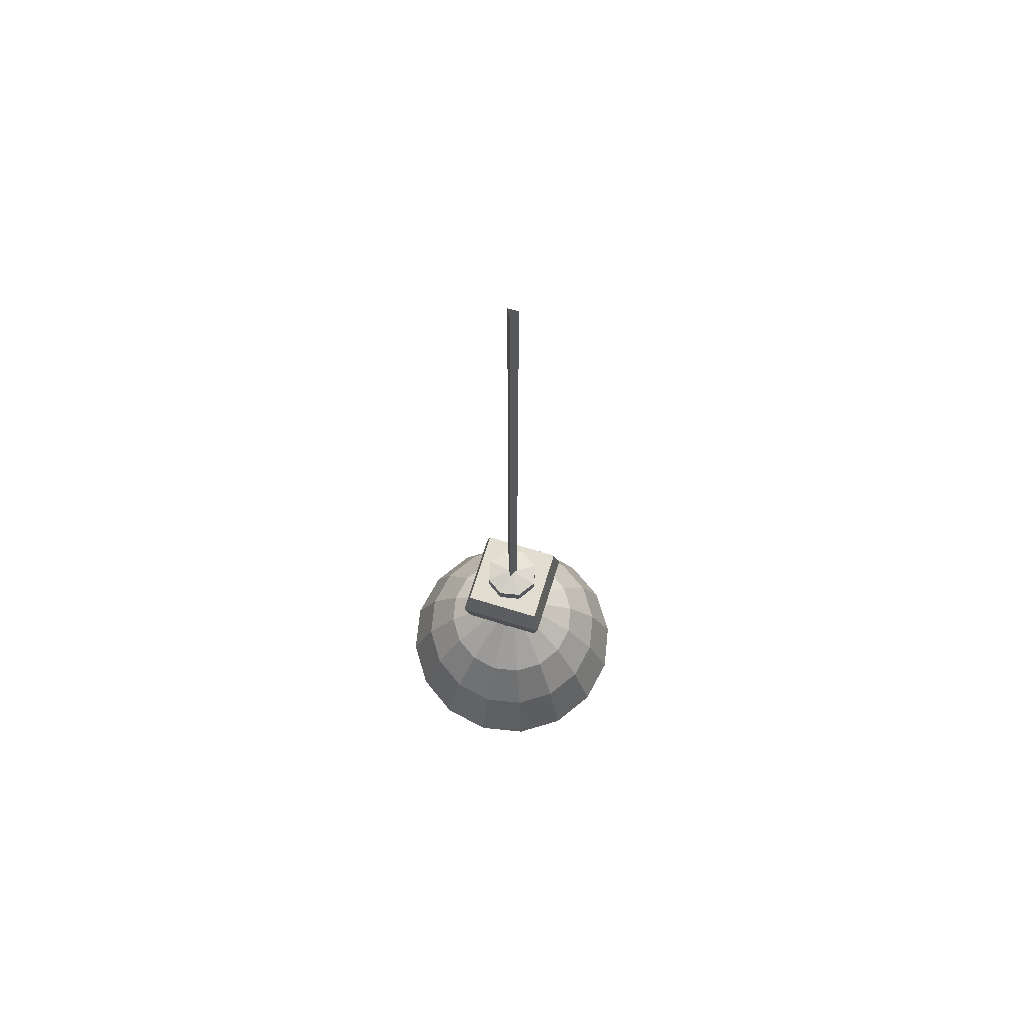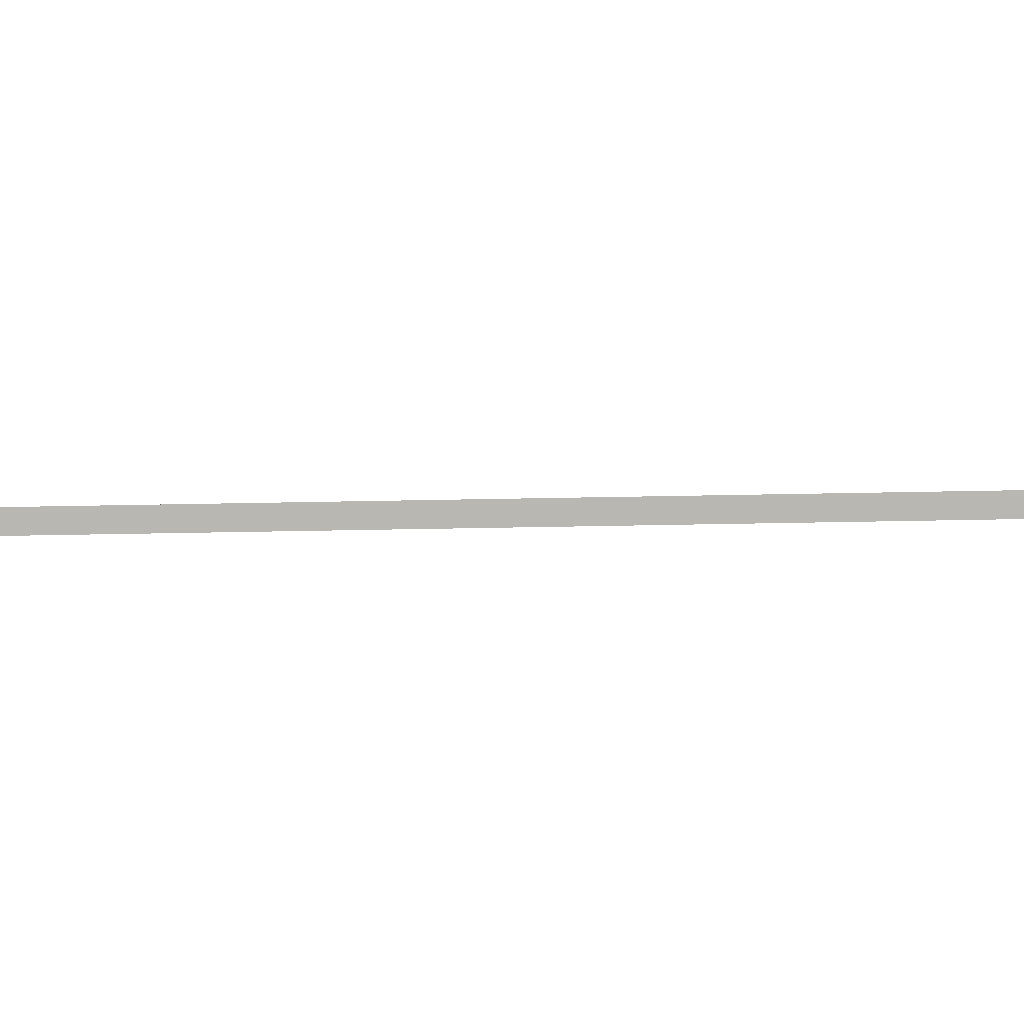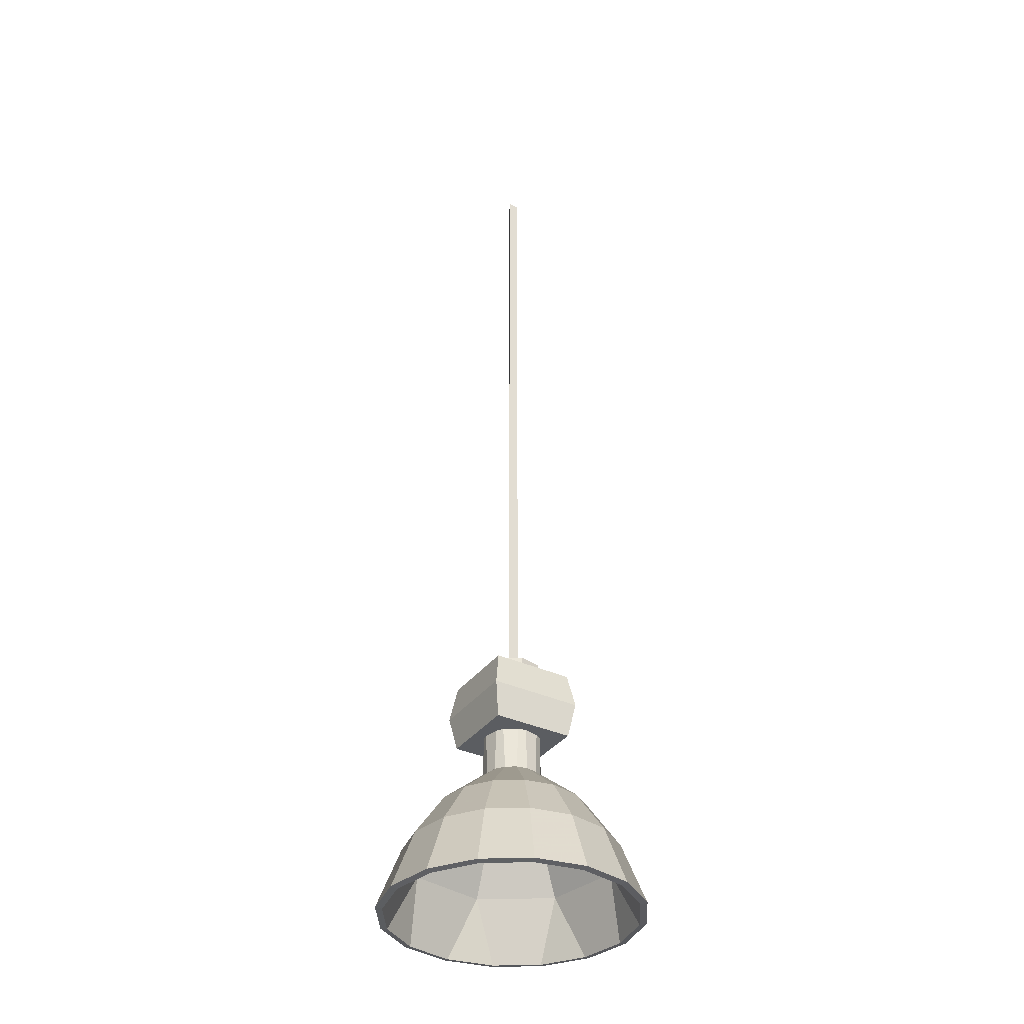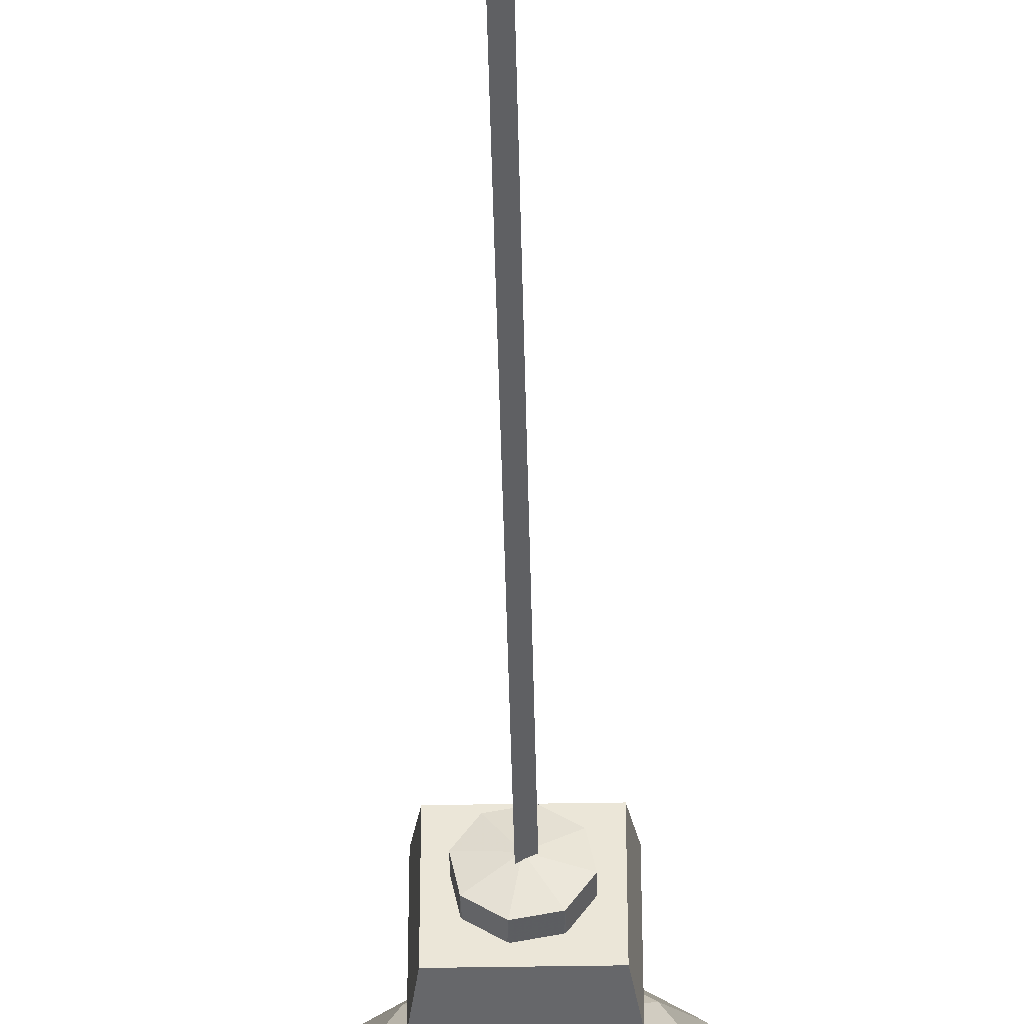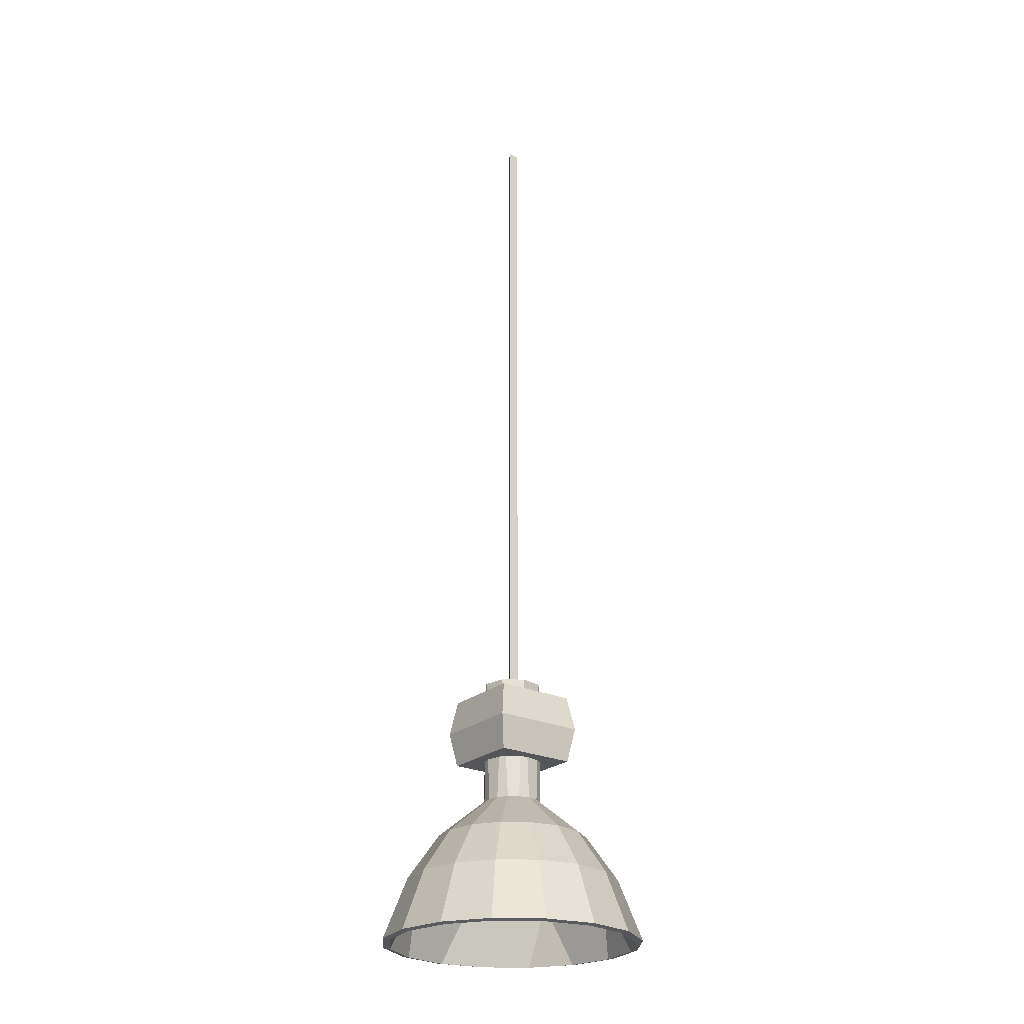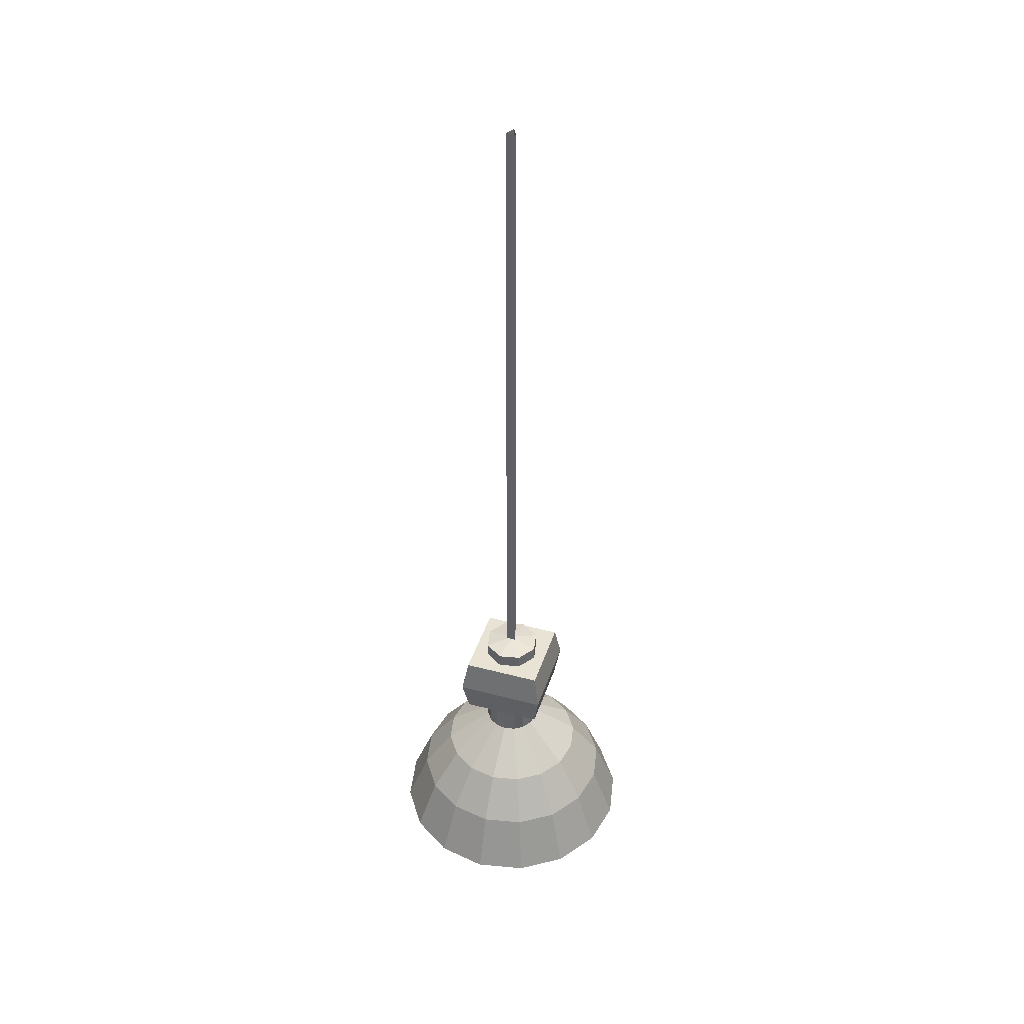
<metadata>
{"format":"obj","ext":"obj","renderer":"f3d","projection":"perspective","resolution":1024,"background":"white","views":[{"elev":68.9,"azim":-72.9,"up":"+Y"},{"elev":-52.4,"azim":-88.8,"up":"+Z"},{"elev":-35.8,"azim":58.6,"up":"+Y"},{"elev":-42.3,"azim":-178.8,"up":"+Z"},{"elev":-24.4,"azim":53.4,"up":"+Y"},{"elev":42.1,"azim":107.6,"up":"+Y"}]}
</metadata>
<code>
o lamp_3a_Untitled.007
v 0 0.08116 -0
v 0.07547 0.08847 0.01501
v 0.152 0.02692 0.03024
v 0.2139 -0.0672 0.04255
v 0.2611 -0.1936 -0
v 0.2754 -0.191 -0
v 0.2261 -0.0633 -0
v 0.1612 0.03007 -0
v 0.06142 0.1115 -0
v 0.06138 0.3753 0.01221
v 0.06398 0.08847 -0.04275
v 0.1289 0.02692 -0.08612
v 0.1813 -0.0672 -0.1212
v 0.2412 -0.1936 -0.09992
v 0.2544 -0.191 -0.1054
v 0.2089 -0.0633 -0.08654
v 0.1489 0.03007 -0.06169
v 0.05674 0.1115 -0.0235
v 0.05203 0.3753 -0.03477
v 0.1846 -0.1936 -0.1846
v 0.1947 -0.191 -0.1947
v 0.1599 -0.0633 -0.1599
v 0.114 0.03007 -0.114
v 0.04343 0.1115 -0.04343
v 0.01501 0.08847 -0.07547
v 0.03024 0.02692 -0.152
v 0.04255 -0.0672 -0.2139
v 0.09991 -0.1936 -0.2412
v 0.1054 -0.191 -0.2544
v 0.08654 -0.0633 -0.2089
v 0.06169 0.03007 -0.1489
v 0.0235 0.1115 -0.05674
v 0.01221 0.3753 -0.06138
v -0 -0.1936 -0.2611
v -0 -0.191 -0.2754
v -0 -0.0633 -0.2261
v -0 0.03007 -0.1612
v -0 0.1115 -0.06142
v -0.04275 0.08847 -0.06398
v -0.08612 0.02692 -0.1289
v -0.1212 -0.0672 -0.1813
v -0.09992 -0.1936 -0.2412
v -0.1054 -0.191 -0.2544
v -0.08654 -0.0633 -0.2089
v -0.06169 0.03007 -0.1489
v -0.0235 0.1115 -0.05674
v -0.03477 0.3753 -0.05203
v -0.1846 -0.1936 -0.1846
v -0.1947 -0.191 -0.1947
v -0.1599 -0.0633 -0.1599
v -0.114 0.03007 -0.114
v -0.04343 0.1115 -0.04343
v -0.07547 0.08847 -0.01501
v -0.152 0.02692 -0.03024
v -0.2139 -0.0672 -0.04255
v -0.2412 -0.1936 -0.09992
v -0.2544 -0.191 -0.1054
v -0.2089 -0.0633 -0.08654
v -0.1489 0.03007 -0.06169
v -0.05674 0.1115 -0.0235
v -0.06138 0.3753 -0.01221
v -0.2611 -0.1936 -0
v -0.2754 -0.191 -0
v -0.2261 -0.0633 -0
v -0.1612 0.03007 -0
v -0.06142 0.1115 -0
v -0.06398 0.08847 0.04275
v -0.1289 0.02692 0.08612
v -0.1813 -0.0672 0.1212
v -0.2412 -0.1936 0.09991
v -0.2544 -0.191 0.1054
v -0.2089 -0.0633 0.08654
v -0.1489 0.03007 0.06169
v -0.05674 0.1115 0.0235
v -0.05203 0.3753 0.03477
v -0.1846 -0.1936 0.1846
v -0.1947 -0.191 0.1947
v -0.1599 -0.0633 0.1599
v -0.114 0.03007 0.114
v -0.04343 0.1115 0.04343
v -0.01501 0.08847 0.07547
v -0.03024 0.02692 0.152
v -0.04255 -0.0672 0.2139
v -0.09991 -0.1936 0.2412
v -0.1054 -0.191 0.2544
v -0.08654 -0.0633 0.2089
v -0.06169 0.03007 0.1489
v -0.0235 0.1115 0.05674
v -0.01221 0.3753 0.06138
v -0 -0.1936 0.2611
v -0 -0.191 0.2754
v -0 -0.0633 0.2261
v 0 0.03007 0.1612
v 0 0.1115 0.06142
v 0.04275 0.08847 0.06398
v 0.08612 0.02692 0.1289
v 0.1212 -0.0672 0.1813
v 0.09992 -0.1936 0.2412
v 0.1054 -0.191 0.2544
v 0.08654 -0.0633 0.2089
v 0.06169 0.03007 0.1489
v 0.0235 0.1115 0.05674
v 0.03477 0.3753 0.05203
v 0.1846 -0.1936 0.1846
v 0.1947 -0.191 0.1947
v 0.1599 -0.0633 0.1599
v 0.114 0.03007 0.114
v 0.04343 0.1115 0.04343
v 0.2412 -0.1936 0.09991
v 0.2544 -0.191 0.1054
v 0.2089 -0.0633 0.08654
v 0.1489 0.03007 0.06169
v 0.05674 0.1115 0.0235
v 0.08635 0.2005 -0.08635
v -0.08635 0.2005 -0.08635
v 0.08635 0.2005 0.08635
v -0.08635 0.2005 0.08635
v 0.08635 0.345 -0.08635
v -0.08635 0.345 -0.08635
v 0.08635 0.345 0.08635
v -0.08635 0.345 0.08635
v -0.09888 0.2728 -0.09888
v 0.09888 0.2728 -0.09888
v -0.09888 0.2728 0.09888
v 0.09888 0.2728 0.09888
v -0 0.3883 -0
f 117 115 114
f 114 116 117
f 121 120 118
f 118 119 121
f 1 11 2
f 12 3 2
f 2 11 12
f 13 4 3
f 3 12 13
f 14 5 4
f 4 13 14
f 15 6 5
f 5 14 15
f 16 7 6
f 6 15 16
f 17 8 7
f 7 16 17
f 18 9 8
f 8 17 18
f 19 10 9
f 9 18 19
f 13 20 14
f 21 15 14
f 14 20 21
f 22 16 15
f 15 21 22
f 23 17 16
f 16 22 23
f 24 18 17
f 17 23 24
f 18 24 19
f 1 25 11
f 26 12 11
f 11 25 26
f 27 13 12
f 12 26 27
f 28 20 13
f 13 27 28
f 29 21 20
f 20 28 29
f 30 22 21
f 21 29 30
f 31 23 22
f 22 30 31
f 32 24 23
f 23 31 32
f 33 19 24
f 24 32 33
f 27 34 28
f 35 29 28
f 28 34 35
f 36 30 29
f 29 35 36
f 37 31 30
f 30 36 37
f 38 32 31
f 31 37 38
f 32 38 33
f 1 39 25
f 40 26 25
f 25 39 40
f 41 27 26
f 26 40 41
f 42 34 27
f 27 41 42
f 43 35 34
f 34 42 43
f 44 36 35
f 35 43 44
f 45 37 36
f 36 44 45
f 46 38 37
f 37 45 46
f 47 33 38
f 38 46 47
f 41 48 42
f 49 43 42
f 42 48 49
f 50 44 43
f 43 49 50
f 51 45 44
f 44 50 51
f 52 46 45
f 45 51 52
f 46 52 47
f 1 53 39
f 54 40 39
f 39 53 54
f 55 41 40
f 40 54 55
f 56 48 41
f 41 55 56
f 57 49 48
f 48 56 57
f 58 50 49
f 49 57 58
f 59 51 50
f 50 58 59
f 60 52 51
f 51 59 60
f 61 47 52
f 52 60 61
f 55 62 56
f 63 57 56
f 56 62 63
f 64 58 57
f 57 63 64
f 65 59 58
f 58 64 65
f 66 60 59
f 59 65 66
f 60 66 61
f 1 67 53
f 68 54 53
f 53 67 68
f 69 55 54
f 54 68 69
f 70 62 55
f 55 69 70
f 71 63 62
f 62 70 71
f 72 64 63
f 63 71 72
f 73 65 64
f 64 72 73
f 74 66 65
f 65 73 74
f 75 61 66
f 66 74 75
f 69 76 70
f 77 71 70
f 70 76 77
f 78 72 71
f 71 77 78
f 79 73 72
f 72 78 79
f 80 74 73
f 73 79 80
f 74 80 75
f 1 81 67
f 82 68 67
f 67 81 82
f 83 69 68
f 68 82 83
f 84 76 69
f 69 83 84
f 85 77 76
f 76 84 85
f 86 78 77
f 77 85 86
f 87 79 78
f 78 86 87
f 88 80 79
f 79 87 88
f 89 75 80
f 80 88 89
f 83 90 84
f 91 85 84
f 84 90 91
f 92 86 85
f 85 91 92
f 93 87 86
f 86 92 93
f 94 88 87
f 87 93 94
f 88 94 89
f 1 95 81
f 96 82 81
f 81 95 96
f 97 83 82
f 82 96 97
f 98 90 83
f 83 97 98
f 99 91 90
f 90 98 99
f 100 92 91
f 91 99 100
f 101 93 92
f 92 100 101
f 102 94 93
f 93 101 102
f 103 89 94
f 94 102 103
f 97 104 98
f 105 99 98
f 98 104 105
f 106 100 99
f 99 105 106
f 107 101 100
f 100 106 107
f 108 102 101
f 101 107 108
f 102 108 103
f 1 2 95
f 3 96 95
f 95 2 3
f 4 97 96
f 96 3 4
f 109 104 97
f 97 4 109
f 110 105 104
f 104 109 110
f 111 106 105
f 105 110 111
f 112 107 106
f 106 111 112
f 113 108 107
f 107 112 113
f 10 103 108
f 108 113 10
f 4 5 109
f 6 110 109
f 109 5 6
f 7 111 110
f 110 6 7
f 8 112 111
f 111 7 8
f 9 113 112
f 112 8 9
f 113 9 10
f 115 122 123
f 123 114 115
f 117 124 122
f 122 115 117
f 116 125 124
f 124 117 116
f 114 123 125
f 125 116 114
f 119 118 123
f 123 122 119
f 121 119 122
f 122 124 121
f 120 121 124
f 124 125 120
f 118 120 125
f 125 123 118
f 10 19 126
f 19 33 126
f 33 47 126
f 47 61 126
f 61 75 126
f 75 89 126
f 89 103 126
f 103 10 126
o lamp_3b_Untitled.006
v -0.01295 0.3834 -0
v 0.006494 0.3834 0.01114
v 0.006494 0.3834 -0.01114
v -0.01295 1.806 -0
v 0.006494 1.806 0.01114
v 0.006494 1.806 -0.01114
f 131 130 127
f 127 128 131
f 132 131 128
f 128 129 132
f 130 132 129
f 129 127 130

</code>
